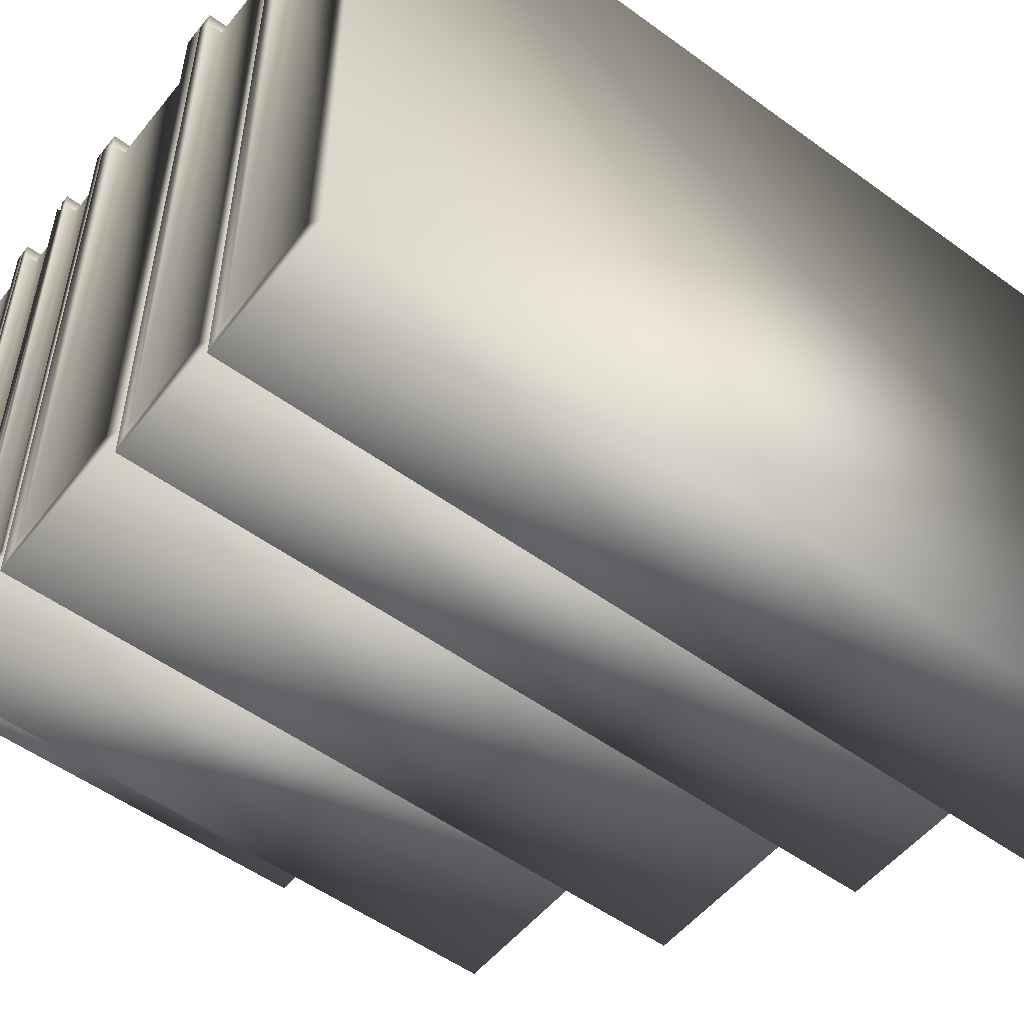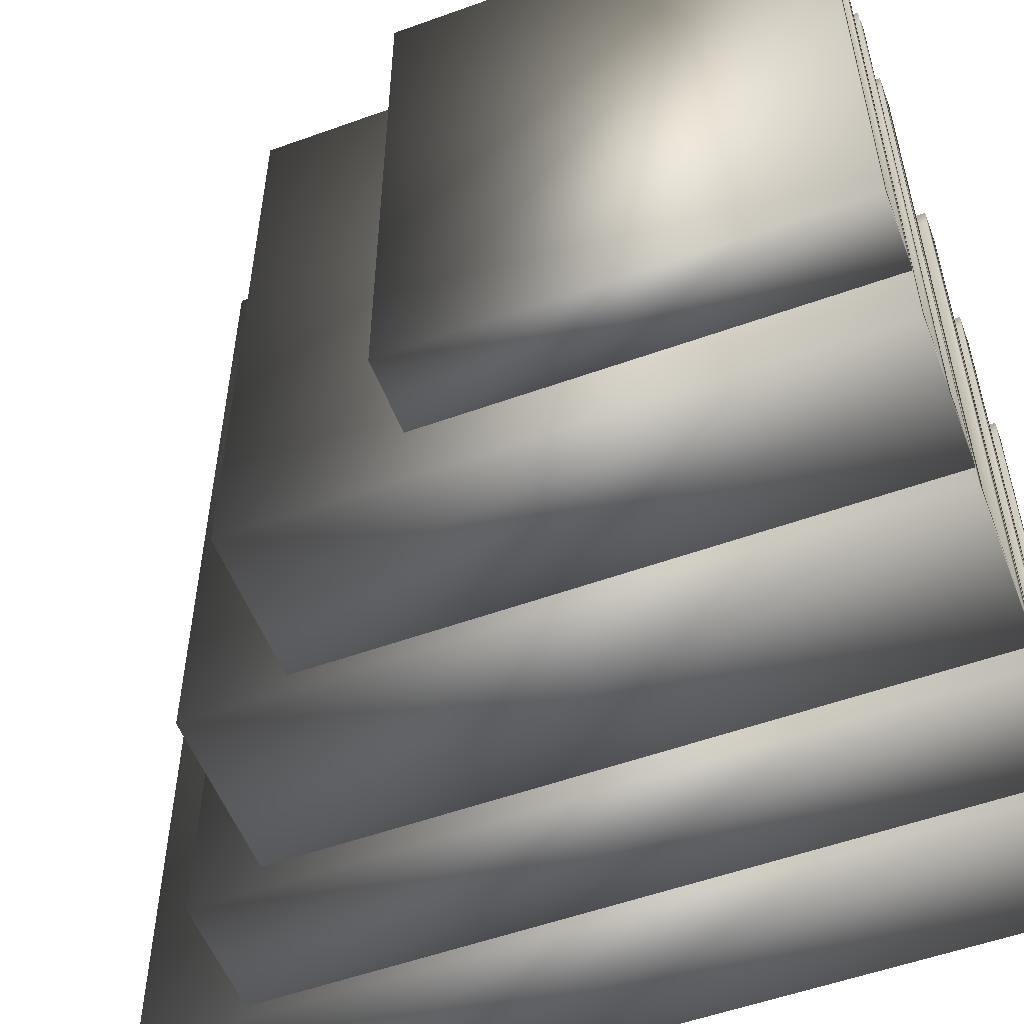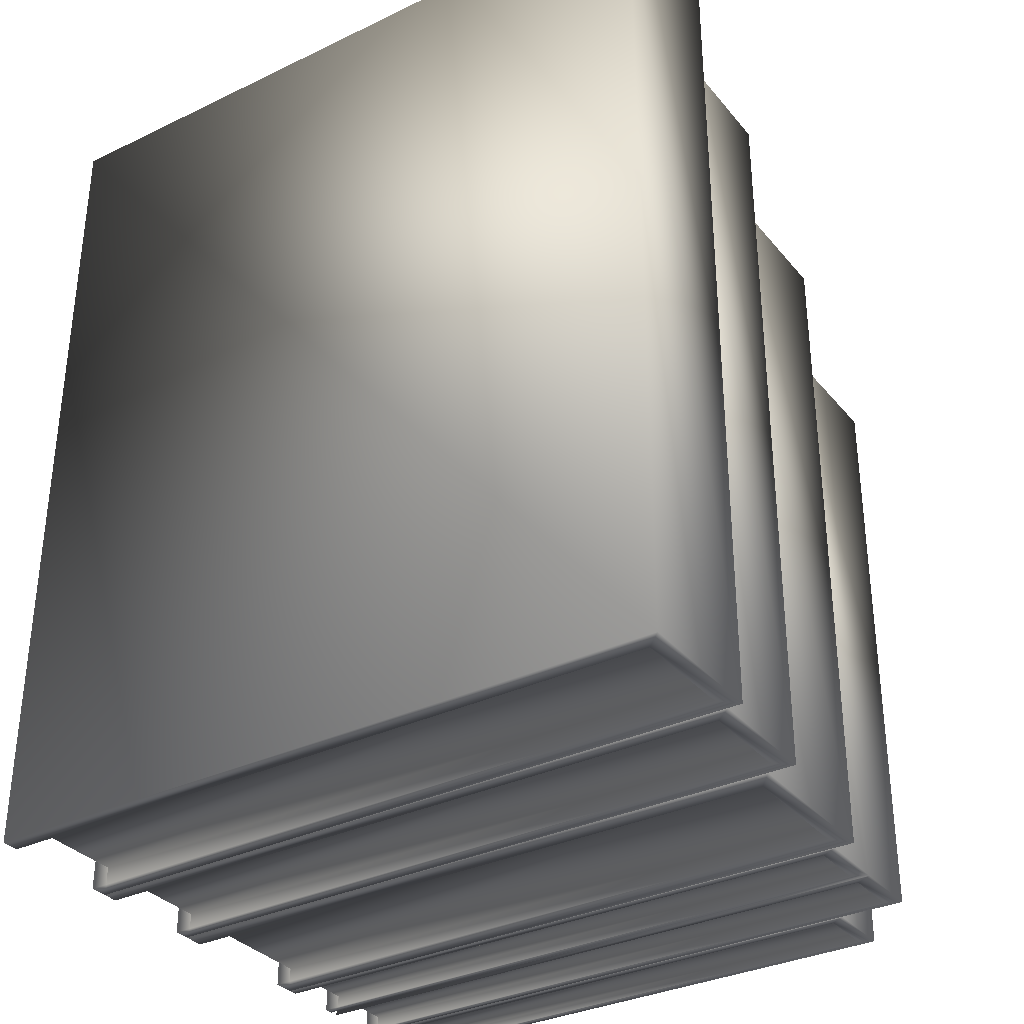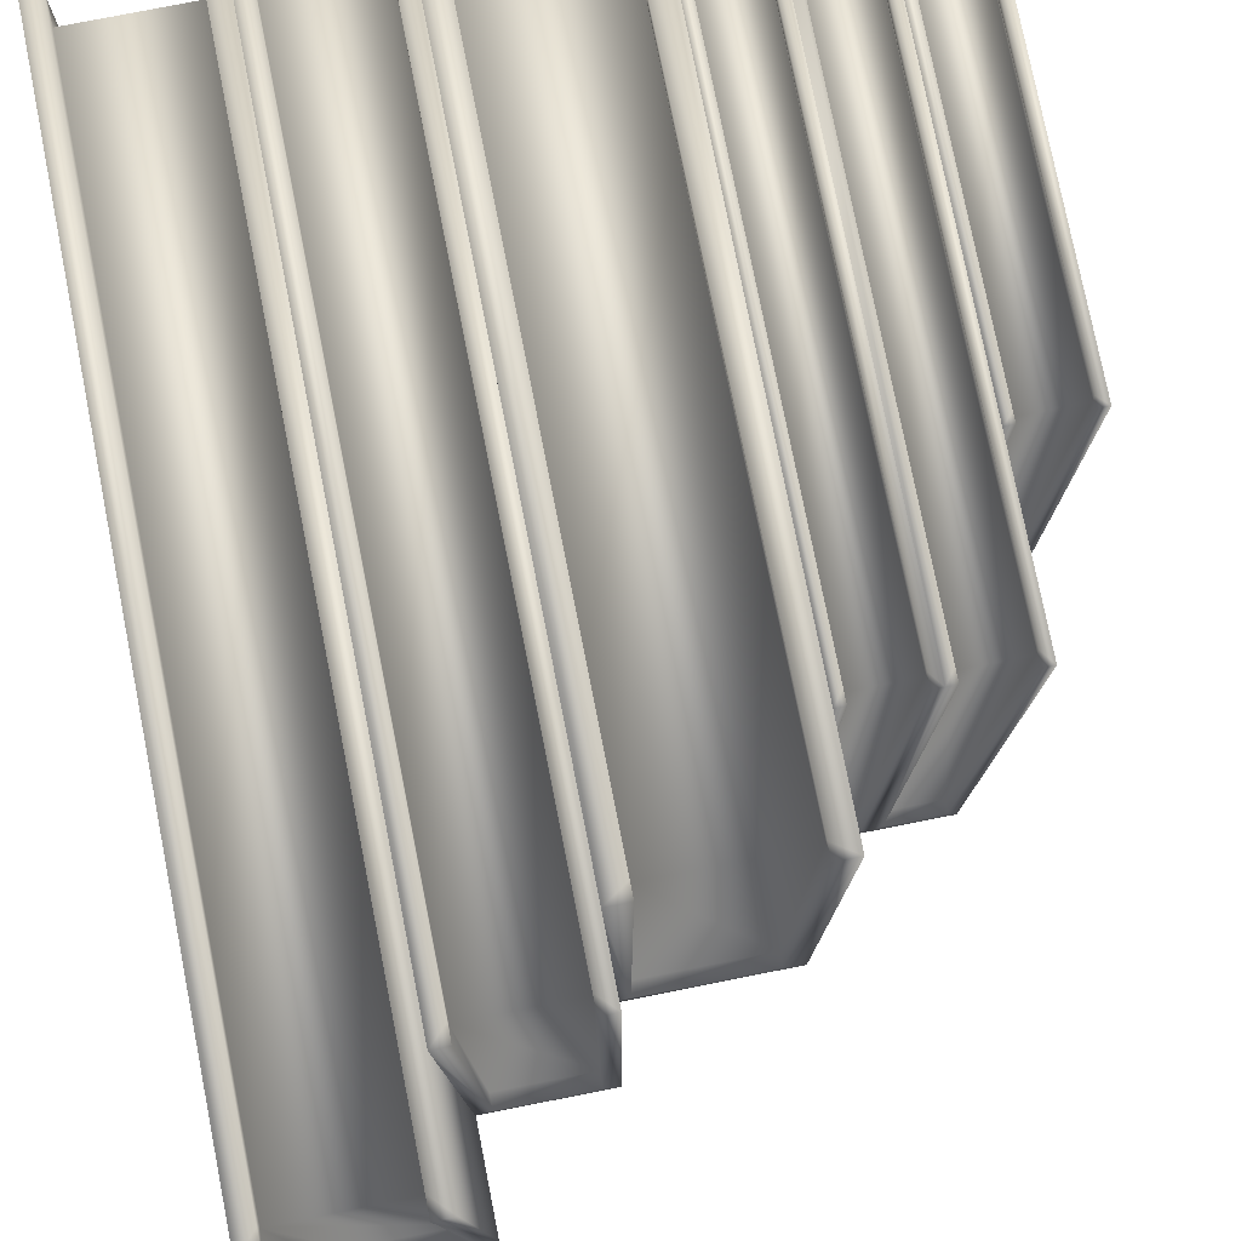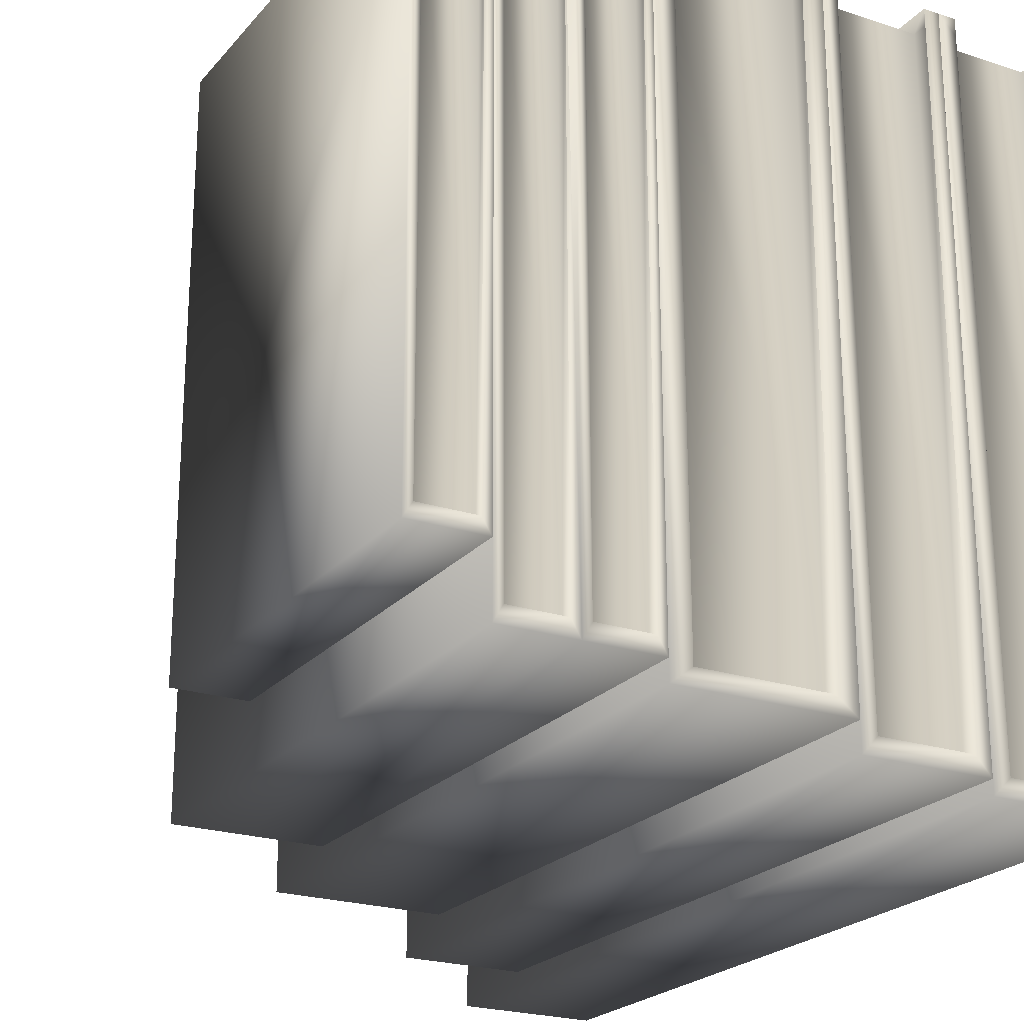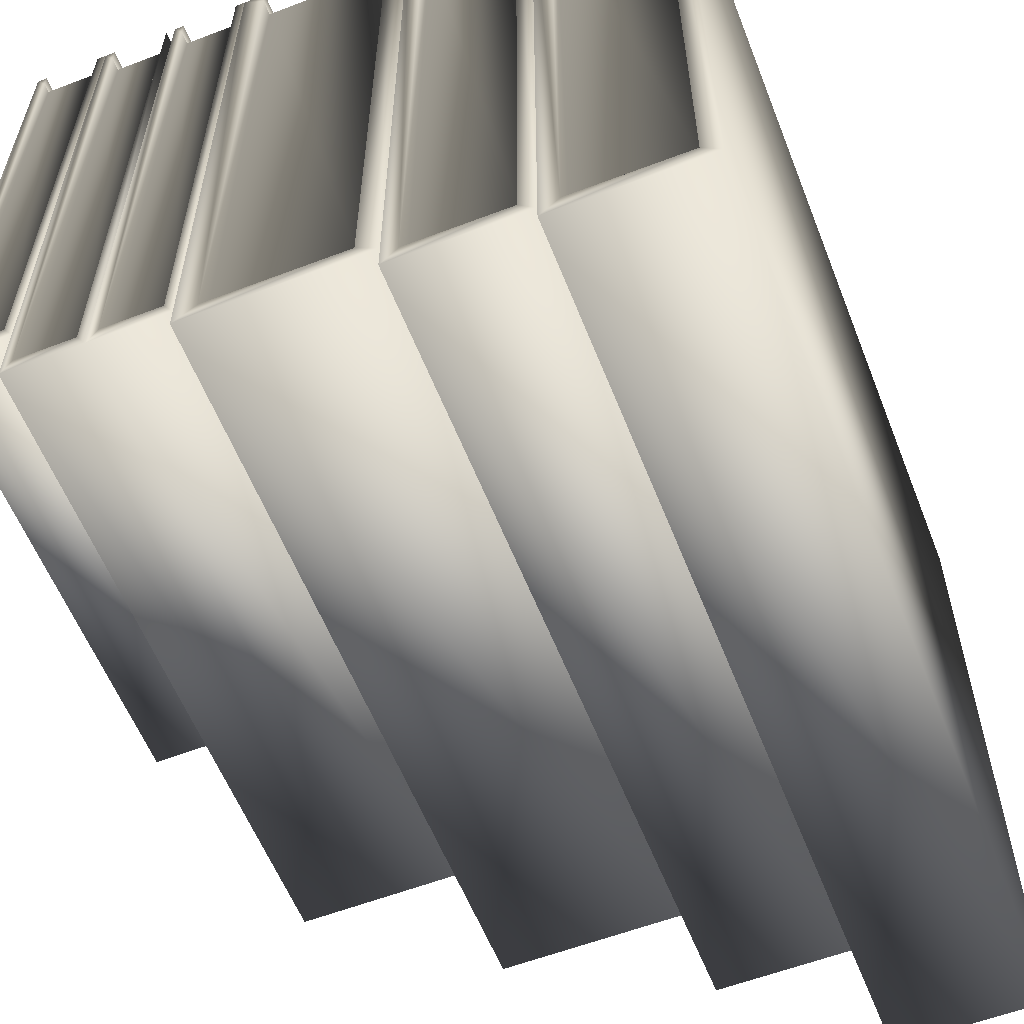
<metadata>
{"format":"obj","ext":"obj","renderer":"f3d","projection":"perspective","resolution":1024,"background":"white","views":[{"elev":-53.1,"azim":-128.0,"up":"+Y"},{"elev":-54.3,"azim":110.9,"up":"+Y"},{"elev":-33.5,"azim":-56.8,"up":"+Z"},{"elev":78.1,"azim":-11.2,"up":"+Y"},{"elev":-22.7,"azim":150.6,"up":"+Y"},{"elev":-58.6,"azim":-158.5,"up":"+Y"}]}
</metadata>
<code>
v 0.05067 0.007239 0.3402
v 0.007239 0.2823 0.3402
v 0.007239 0.007239 0.3402
v 0.05067 0.2823 0.3402
v 0.05067 0.2896 0.3402
v 0.05791 0.2896 0
v 0.05067 0.2896 0
v 0.05791 0.2896 0.3475
v 0.05067 0.2896 0.3475
v 0.007239 0.2823 0
v 0.007239 0.007239 0.007239
v 0.007239 0.007239 0
v 0.007239 0.2823 0.007239
v 0 0.2896 0.3475
v 0.007239 0.2896 0
v 0 0.2896 0
v 0.007239 0.2896 0.3402
v 0.007239 0.2896 0.3475
v 0.05067 0.2823 0.007239
v 0.05067 0.2823 0
v 0.007239 0.007239 0.3475
v 0.05067 0.007239 0.3475
v 0.05067 0.007239 0
v 0 0 0
v 0.05791 0 0
v 0.05067 0.007239 0.007239
v 0 0 0.3475
v 0.05791 0 0.3475
v 0.1024 0.01289 0.2984
v 0.06426 0.2825 0.2984
v 0.06426 0.01289 0.2984
v 0.1024 0.2825 0.2984
v 0.1024 0.2896 0.2984
v 0.1087 0.2896 0
v 0.1024 0.2896 0
v 0.1087 0.2896 0.3048
v 0.1024 0.2896 0.3048
v 0.06426 0.2825 0
v 0.06426 0.01289 0.00635
v 0.06426 0.01289 0
v 0.06426 0.2825 0.00635
v 0.05791 0.2896 0.3048
v 0.06426 0.2896 0
v 0.06426 0.2896 0.2984
v 0.06426 0.2896 0.3048
v 0.1024 0.2825 0.00635
v 0.1024 0.2825 0
v 0.06426 0.01289 0.3048
v 0.1024 0.01289 0.3048
v 0.1024 0.01289 0
v 0.05791 0.005791 0
v 0.1087 0.005791 0
v 0.1024 0.01289 0.00635
v 0.05791 0.005791 0.3048
v 0.1087 0.005791 0.3048
v 0.1698 0.02395 0.2716
v 0.1174 0.2828 0.2716
v 0.1174 0.02395 0.2716
v 0.1698 0.2828 0.2716
v 0.1698 0.2896 0.2716
v 0.1786 0.2896 0
v 0.1698 0.2896 0
v 0.1786 0.2896 0.2774
v 0.1698 0.2896 0.2774
v 0.1174 0.2828 0
v 0.1174 0.02395 0.005779
v 0.1174 0.02395 0
v 0.1174 0.2828 0.005779
v 0.1087 0.2896 0.2774
v 0.1174 0.2896 0
v 0.1174 0.2896 0.2716
v 0.1174 0.2896 0.2774
v 0.1698 0.2828 0.005779
v 0.1698 0.2828 0
v 0.1174 0.02395 0.2774
v 0.1698 0.02395 0.2774
v 0.1698 0.02395 0
v 0.1087 0.01714 0
v 0.1786 0.01714 0
v 0.1698 0.02395 0.005779
v 0.1087 0.01714 0.2774
v 0.1786 0.01714 0.2774
v 0.2049 0.03192 0.2328
v 0.1823 0.283 0.2328
v 0.1823 0.03192 0.2328
v 0.2049 0.283 0.2328
v 0.2049 0.2896 0.2328
v 0.2087 0.2896 0
v 0.2049 0.2896 0
v 0.2087 0.2896 0.2377
v 0.2049 0.2896 0.2377
v 0.1823 0.283 0
v 0.1823 0.03192 0.004953
v 0.1823 0.03192 0
v 0.1823 0.283 0.004953
v 0.1786 0.2896 0.2377
v 0.1823 0.2896 0
v 0.1823 0.2896 0.2328
v 0.1823 0.2896 0.2377
v 0.2049 0.283 0.004953
v 0.2049 0.283 0
v 0.1823 0.03192 0.2377
v 0.2049 0.03192 0.2377
v 0.2049 0.03192 0
v 0.1786 0.02531 0
v 0.2087 0.02531 0
v 0.2049 0.03192 0.004953
v 0.1786 0.02531 0.2377
v 0.2087 0.02531 0.2377
v 0.235 0.03192 0.2328
v 0.2124 0.283 0.2328
v 0.2124 0.03192 0.2328
v 0.235 0.283 0.2328
v 0.235 0.2896 0.2328
v 0.2388 0.2896 0
v 0.235 0.2896 0
v 0.2388 0.2896 0.2377
v 0.235 0.2896 0.2377
v 0.2124 0.283 0
v 0.2124 0.03192 0.004953
v 0.2124 0.03192 0
v 0.2124 0.283 0.004953
v 0.2124 0.2896 0
v 0.2124 0.2896 0.2328
v 0.2124 0.2896 0.2377
v 0.235 0.283 0.004953
v 0.235 0.283 0
v 0.2124 0.03192 0.2377
v 0.235 0.03192 0.2377
v 0.235 0.03192 0
v 0.2388 0.02531 0
v 0.235 0.03192 0.004953
v 0.2388 0.02531 0.2377
v 0.265 0.05806 0.168
v 0.2425 0.2836 0.168
v 0.2425 0.05806 0.168
v 0.265 0.2836 0.168
v 0.265 0.2896 0.168
v 0.2687 0.2896 0
v 0.265 0.2896 0
v 0.2687 0.2896 0.1716
v 0.265 0.2896 0.1716
v 0.2425 0.2836 0
v 0.2425 0.05806 0.003574
v 0.2425 0.05806 0
v 0.2425 0.2836 0.003574
v 0.2388 0.2896 0.1716
v 0.2425 0.2896 0
v 0.2425 0.2896 0.168
v 0.2425 0.2896 0.1716
v 0.265 0.2836 0.003574
v 0.265 0.2836 0
v 0.2425 0.05806 0.1716
v 0.265 0.05806 0.1716
v 0.265 0.05806 0
v 0.2388 0.05212 -0
v 0.2687 0.05212 0
v 0.265 0.05806 0.003574
v 0.2388 0.05212 0.1716
v 0.2687 0.05212 0.1716
v 0.05791 0.2896 0
v 0.1087 0.2896 0
v 0.1786 0.2896 0
v 0.2388 0.2896 0
f 1 2 3
f 2 1 4
f 5 161 7
f 161 5 8
f 8 5 9
f 10 11 12
f 11 10 13
f 14 15 16
f 15 14 17
f 17 14 18
f 5 19 4
f 19 5 20
f 20 5 7
f 15 13 10
f 13 15 2
f 2 15 17
f 2 19 13
f 19 2 4
f 21 1 3
f 1 21 22
f 9 1 22
f 1 9 4
f 4 9 5
f 161 20 7
f 20 161 23
f 15 24 16
f 24 15 12
f 24 12 25
f 25 12 23
f 25 23 161
f 19 23 26
f 23 19 20
f 11 23 12
f 23 11 26
f 14 24 27
f 24 14 16
f 25 27 24
f 27 25 28
f 19 11 13
f 11 19 26
f 161 28 25
f 28 161 8
f 2 21 3
f 21 2 18
f 18 2 17
f 27 21 14
f 21 27 28
f 21 28 22
f 22 28 9
f 9 28 8
f 18 14 21
f 29 30 31
f 30 29 32
f 33 162 35
f 162 33 36
f 36 33 37
f 38 39 40
f 39 38 41
f 42 43 6
f 43 42 44
f 44 42 45
f 33 46 32
f 46 33 47
f 47 33 35
f 43 41 38
f 41 43 30
f 30 43 44
f 30 46 41
f 46 30 32
f 48 29 31
f 29 48 49
f 37 29 49
f 29 37 32
f 32 37 33
f 162 47 35
f 47 162 50
f 43 51 6
f 51 43 40
f 51 40 52
f 52 40 50
f 52 50 162
f 46 50 53
f 50 46 47
f 39 50 40
f 50 39 53
f 42 51 54
f 51 42 6
f 52 54 51
f 54 52 55
f 46 39 41
f 39 46 53
f 162 55 52
f 55 162 36
f 30 48 31
f 48 30 45
f 45 30 44
f 54 48 42
f 48 54 55
f 48 55 49
f 49 55 37
f 37 55 36
f 45 42 48
f 56 57 58
f 57 56 59
f 60 163 62
f 163 60 63
f 63 60 64
f 65 66 67
f 66 65 68
f 69 70 34
f 70 69 71
f 71 69 72
f 60 73 59
f 73 60 74
f 74 60 62
f 70 68 65
f 68 70 57
f 57 70 71
f 57 73 68
f 73 57 59
f 75 56 58
f 56 75 76
f 64 56 76
f 56 64 59
f 59 64 60
f 163 74 62
f 74 163 77
f 70 78 34
f 78 70 67
f 78 67 79
f 79 67 77
f 79 77 163
f 73 77 80
f 77 73 74
f 66 77 67
f 77 66 80
f 69 78 81
f 78 69 34
f 79 81 78
f 81 79 82
f 73 66 68
f 66 73 80
f 163 82 79
f 82 163 63
f 57 75 58
f 75 57 72
f 72 57 71
f 81 75 69
f 75 81 82
f 75 82 76
f 76 82 64
f 64 82 63
f 72 69 75
f 83 84 85
f 84 83 86
f 87 88 89
f 90 87 91
f 92 93 94
f 93 92 95
f 96 97 61
f 97 96 98
f 98 96 99
f 87 100 86
f 100 87 101
f 101 87 89
f 97 95 92
f 95 97 84
f 84 97 98
f 84 100 95
f 100 84 86
f 102 83 85
f 83 102 103
f 91 83 103
f 83 91 86
f 86 91 87
f 88 101 89
f 101 88 104
f 97 105 61
f 105 97 94
f 105 94 106
f 106 94 104
f 100 104 107
f 104 100 101
f 93 104 94
f 104 93 107
f 96 105 108
f 105 96 61
f 106 108 105
f 100 93 95
f 93 100 107
f 88 109 106
f 109 88 90
f 84 102 85
f 102 84 99
f 99 84 98
f 108 102 96
f 102 108 109
f 102 109 103
f 103 109 91
f 99 96 102
f 110 111 112
f 111 110 113
f 114 164 116
f 164 114 117
f 117 114 118
f 119 120 121
f 120 119 122
f 123 90 124
f 124 90 125
f 114 126 113
f 126 114 127
f 127 114 116
f 123 122 119
f 122 123 111
f 111 123 124
f 111 126 122
f 126 111 113
f 128 110 112
f 110 128 129
f 118 110 129
f 110 118 113
f 113 118 114
f 164 127 116
f 127 164 130
f 106 123 121
f 106 121 131
f 131 121 130
f 131 130 164
f 126 130 132
f 130 126 127
f 120 130 121
f 130 120 132
f 90 106 109
f 106 90 88
f 109 131 133
f 126 120 122
f 120 126 132
f 164 133 131
f 133 164 117
f 111 128 112
f 128 111 125
f 125 111 124
f 128 109 133
f 128 133 129
f 129 133 118
f 118 133 117
f 125 90 128
f 134 135 136
f 135 134 137
f 138 139 140
f 139 138 141
f 141 138 142
f 143 144 145
f 144 143 146
f 147 148 115
f 148 147 149
f 149 147 150
f 138 151 137
f 151 138 152
f 152 138 140
f 148 146 143
f 146 148 135
f 135 148 149
f 135 151 146
f 151 135 137
f 153 134 136
f 134 153 154
f 142 134 154
f 134 142 137
f 137 142 138
f 139 152 140
f 152 139 155
f 148 156 115
f 156 148 145
f 156 145 157
f 157 145 155
f 157 155 139
f 151 155 158
f 155 151 152
f 144 155 145
f 155 144 158
f 147 156 159
f 156 147 115
f 157 159 156
f 159 157 160
f 151 144 146
f 144 151 158
f 139 160 157
f 160 139 141
f 135 153 136
f 153 135 150
f 150 135 149
f 159 153 147
f 153 159 160
f 153 160 154
f 154 160 142
f 142 160 141
f 150 147 153
f 10 12 15
f 38 40 43
f 65 67 70
f 109 108 106
f 88 87 90
f 106 104 88
f 106 88 90
f 90 91 109
f 90 109 106
f 92 94 97
f 106 131 109
f 119 121 123
f 109 128 90
f 90 123 106
f 109 90 106
f 143 145 148

</code>
